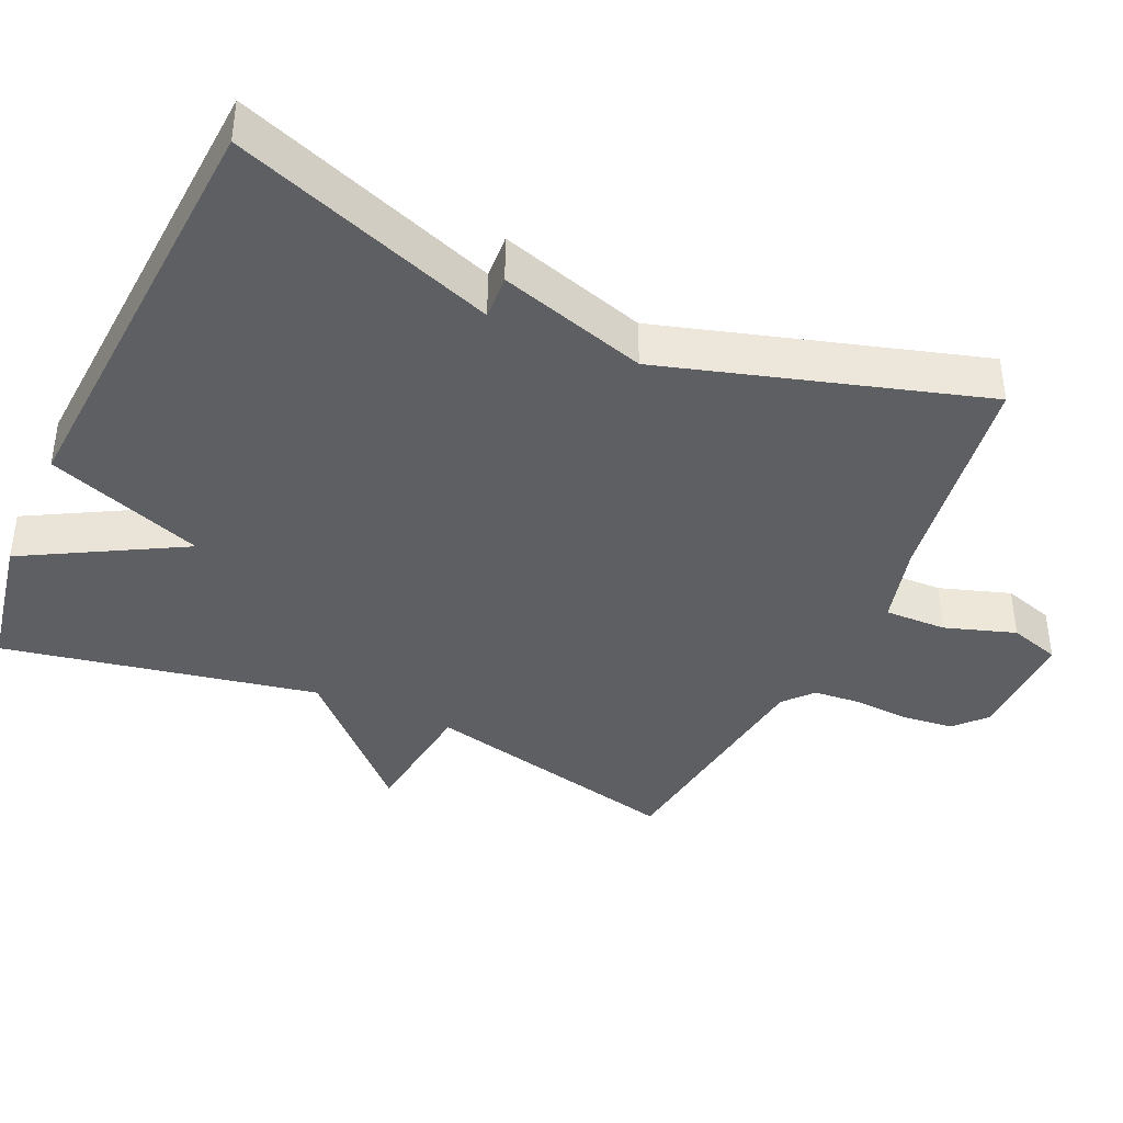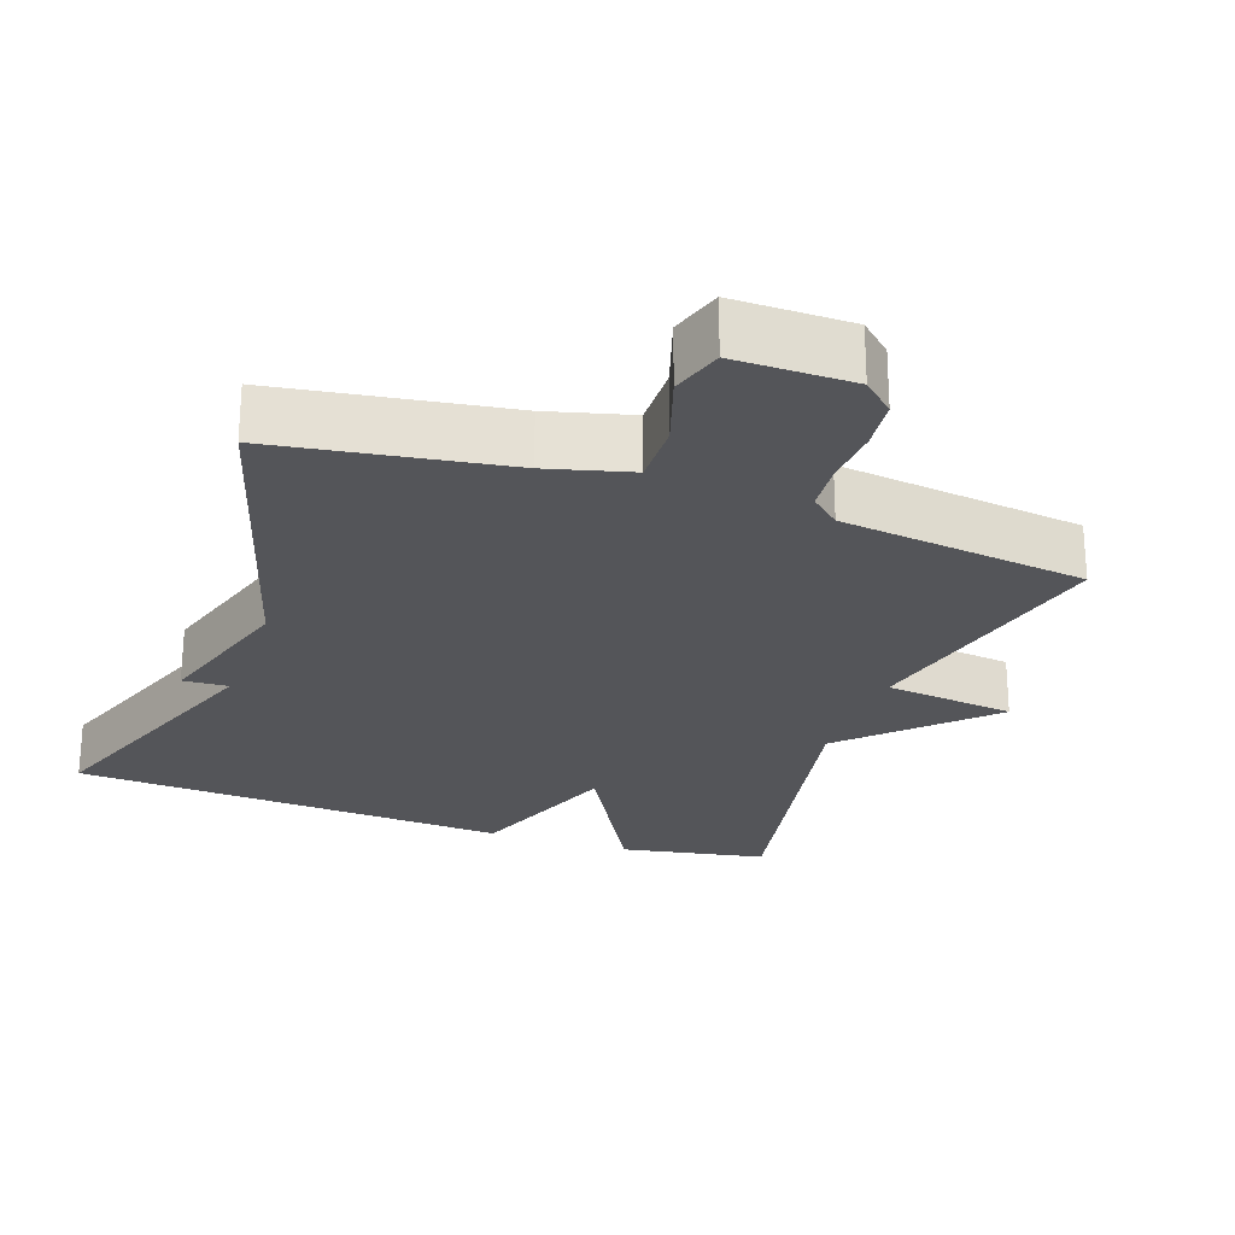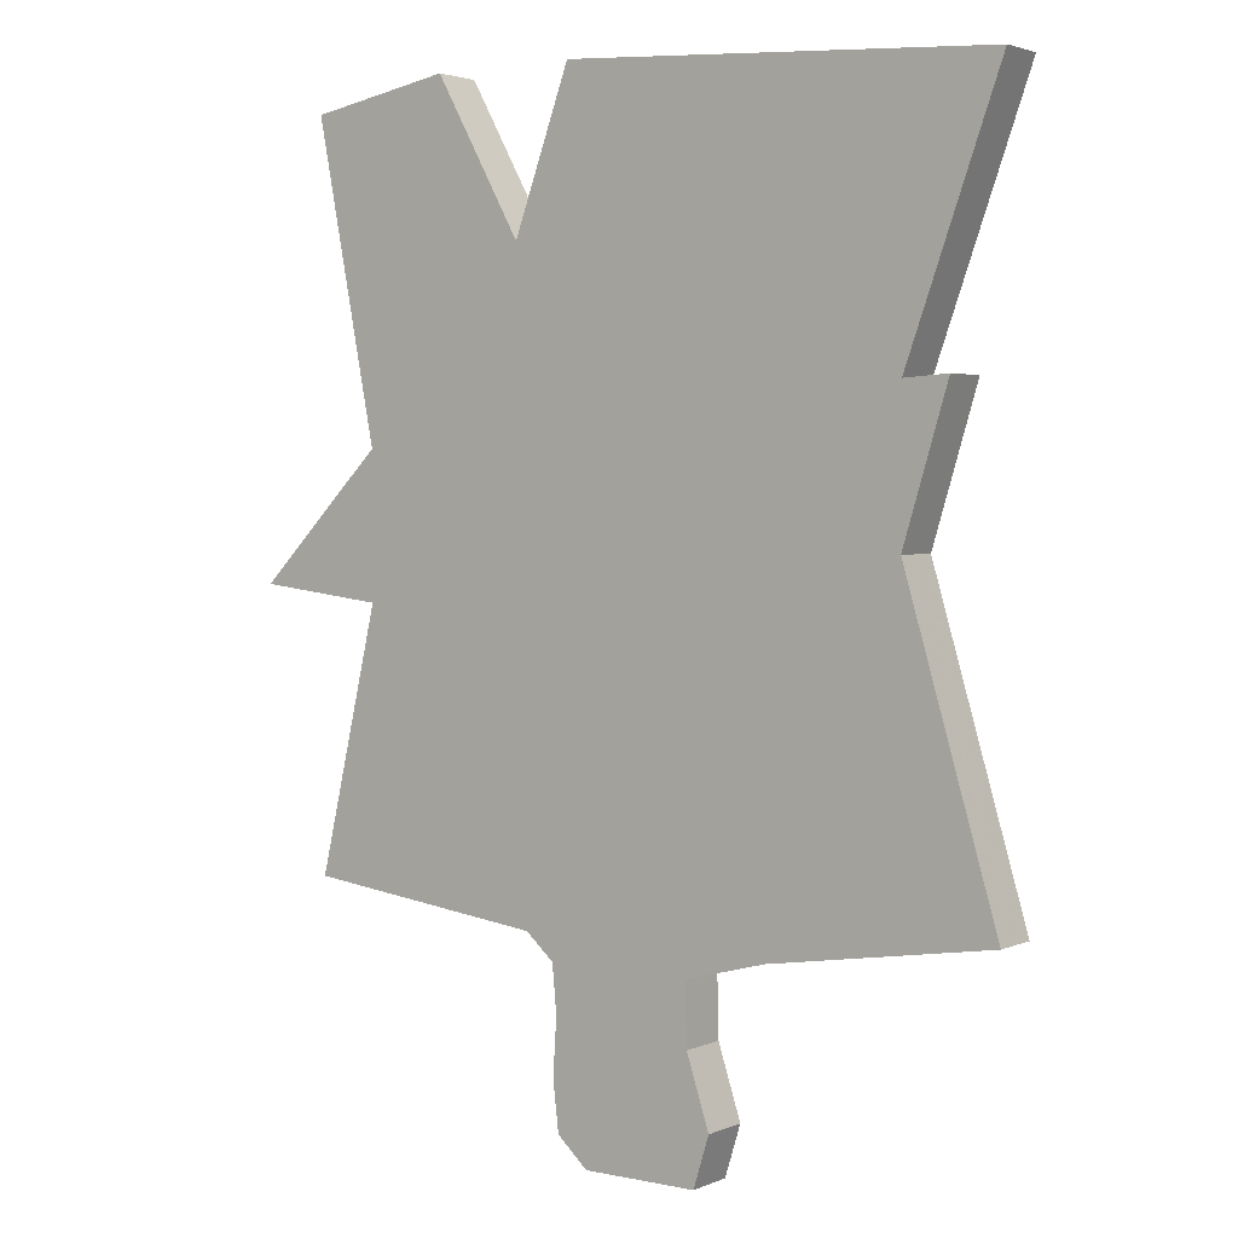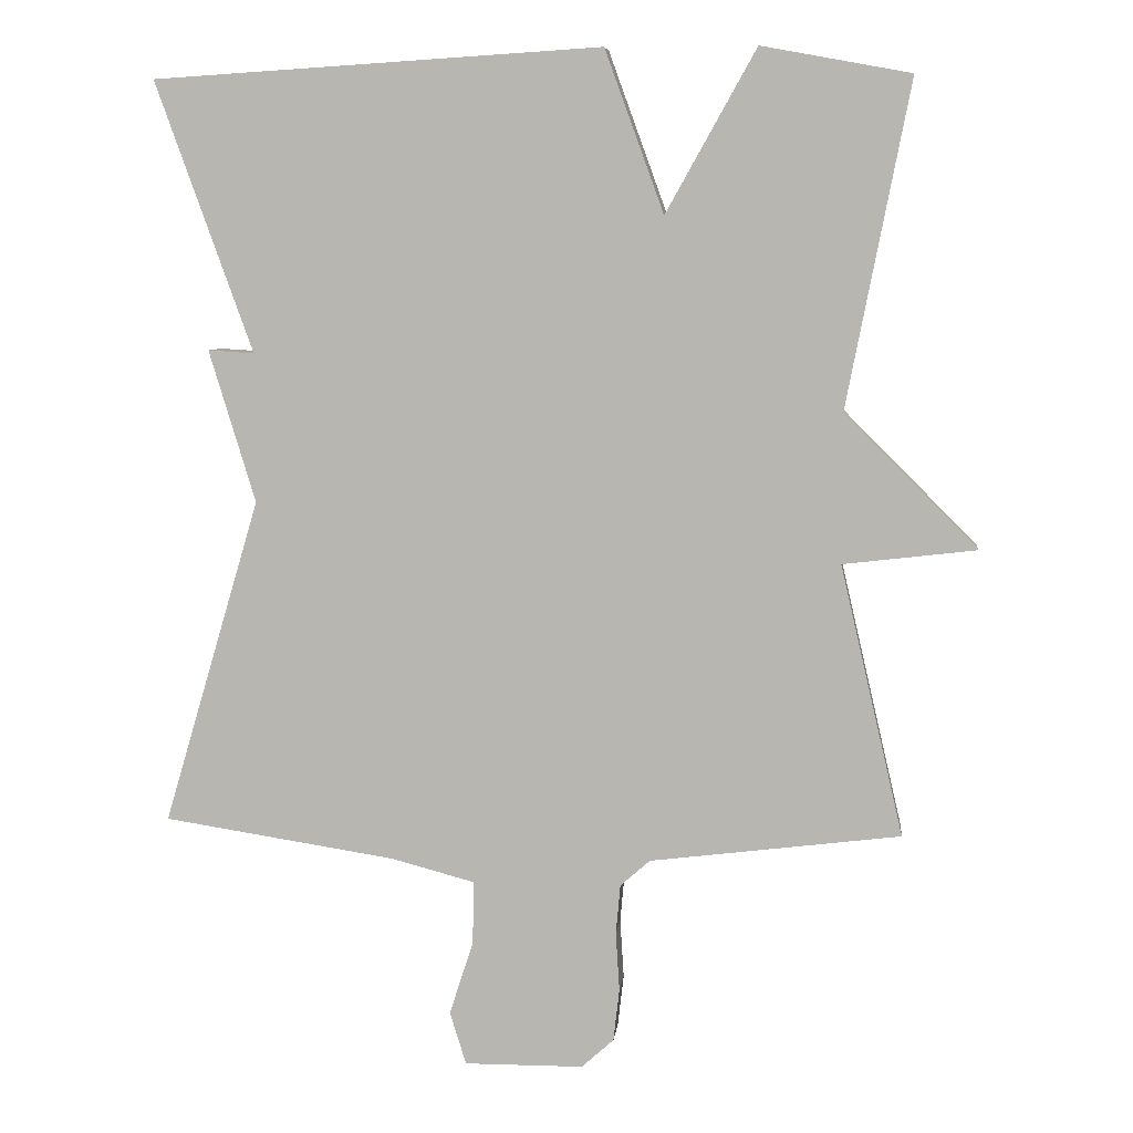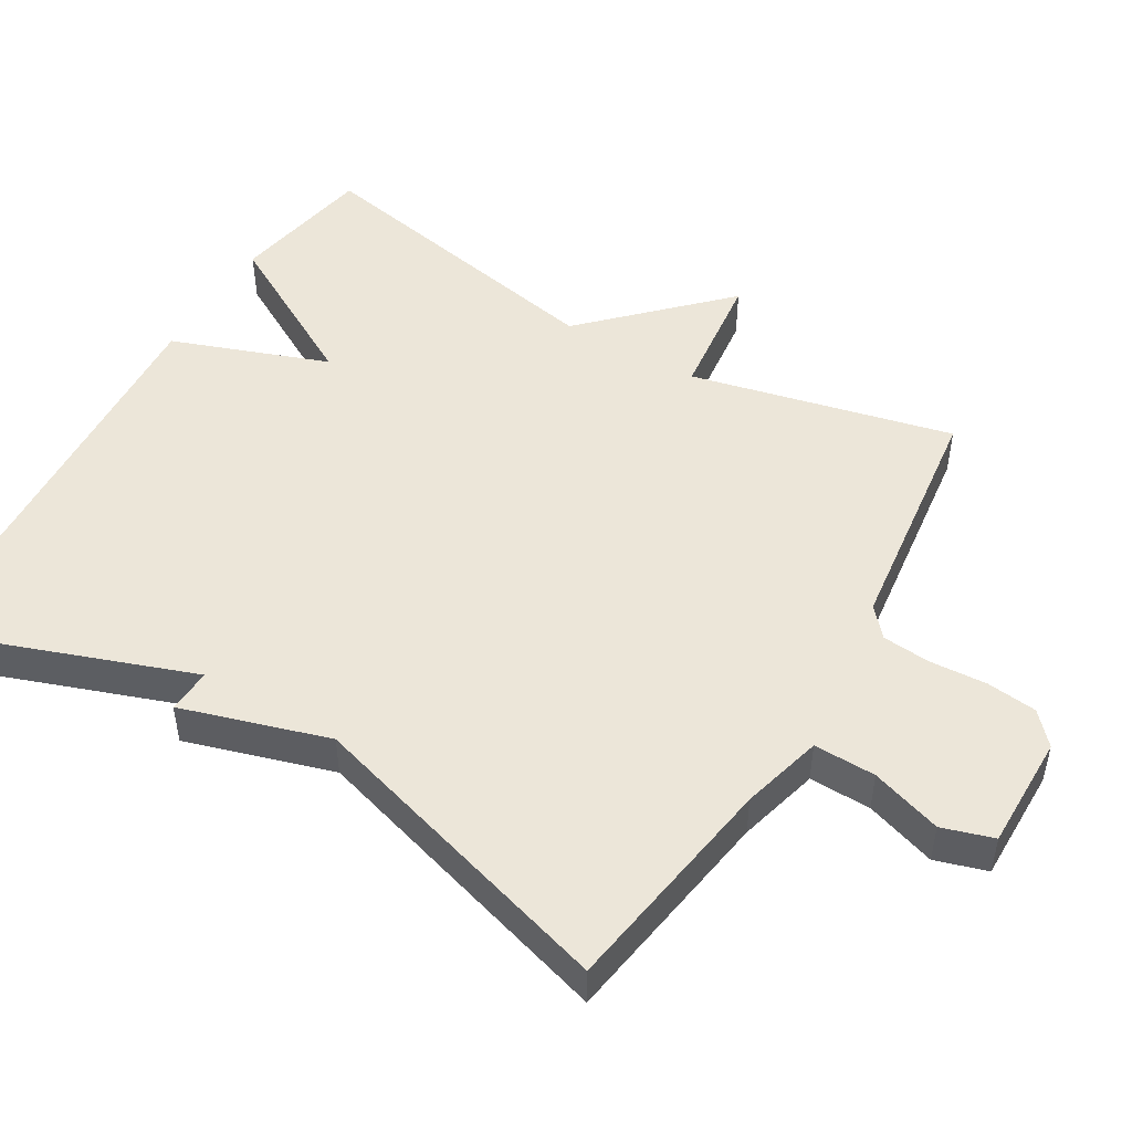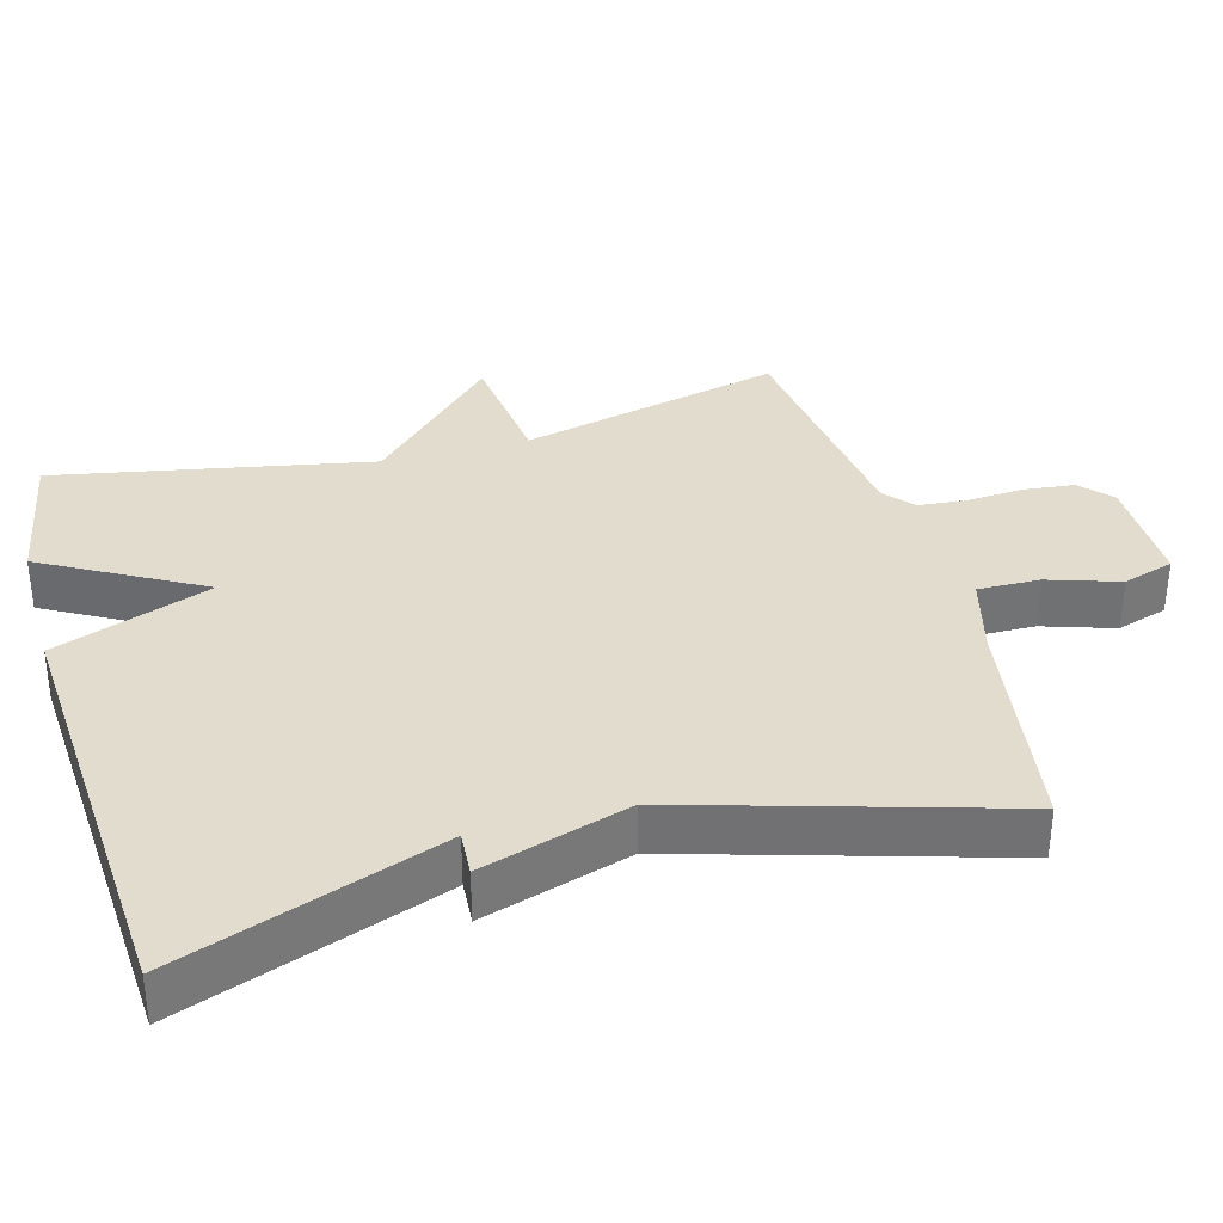
<metadata>
{"format":"obj","ext":"obj","renderer":"f3d","projection":"perspective","resolution":1024,"background":"white","views":[{"elev":-39.8,"azim":65.6,"up":"+Y"},{"elev":-24.8,"azim":160.5,"up":"+Y"},{"elev":2.8,"azim":35.4,"up":"+Z"},{"elev":7.0,"azim":-173.9,"up":"+Z"},{"elev":49.1,"azim":120.6,"up":"+Y"},{"elev":34.6,"azim":74.4,"up":"+Y"}]}
</metadata>
<code>
v 0.5 0.07 0.5
v 0.37 0.07 0.138
v 0.432 0.07 0.142
v 0.37 0.07 -0.062
v 0.5 0.07 -0.5
v 0.189 0.07 -0.548
v 0.076 0.07 -0.578
v 0.078 0.07 -0.664
v 0.11 0.07 -0.762
v 0.088 0.07 -0.833
v -0.072 0.07 -0.832
v -0.115 0.07 -0.793
v -0.123 0.07 -0.723
v -0.118 0.07 -0.644
v -0.124 0.07 -0.577
v -0.164 0.07 -0.542
v -0.5 0.07 -0.5
v -0.415 0.07 -0.136
v -0.594 0.07 -0.115
v -0.415 0.07 0.064
v -0.5 0.07 0.5
v -0.3 0.07 0.537
v -0.179 0.07 0.32
v -0.1 0.07 0.537
v 0.5 0 0.5
v 0.37 0 0.138
v 0.432 0 0.142
v 0.37 0 -0.062
v 0.5 0 -0.5
v 0.189 0 -0.548
v 0.076 0 -0.578
v 0.078 0 -0.664
v 0.11 0 -0.762
v 0.088 0 -0.833
v -0.072 0 -0.832
v -0.115 0 -0.793
v -0.123 0 -0.723
v -0.118 0 -0.644
v -0.124 0 -0.577
v -0.164 0 -0.542
v -0.5 0 -0.5
v -0.415 0 -0.136
v -0.594 0 -0.115
v -0.415 0 0.064
v -0.5 0 0.5
v -0.3 0 0.537
v -0.179 0 0.32
v -0.1 0 0.537
f 23 24 1 2
f 20 21 22 23
f 20 23 2
f 2 3 4
f 20 2 4
f 19 20 4
f 18 19 4
f 4 5 6
f 18 4 6
f 17 18 6
f 16 17 6
f 15 16 6 7
f 14 15 7 8
f 12 13 14
f 11 12 14
f 10 11 14
f 9 10 14
f 8 9 14
f 26 25 48 47
f 47 46 45 44
f 26 47 44
f 28 27 26
f 28 26 44
f 28 44 43
f 28 43 42
f 30 29 28
f 30 28 42
f 30 42 41
f 30 41 40
f 31 30 40 39
f 32 31 39 38
f 38 37 36
f 38 36 35
f 38 35 34
f 38 34 33
f 38 33 32
f 1 25 26 2
f 2 26 27 3
f 3 27 28 4
f 4 28 29 5
f 5 29 30 6
f 6 30 31 7
f 7 31 32 8
f 8 32 33 9
f 9 33 34 10
f 10 34 35 11
f 11 35 36 12
f 12 36 37 13
f 13 37 38 14
f 14 38 39 15
f 15 39 40 16
f 16 40 41 17
f 17 41 42 18
f 18 42 43 19
f 19 43 44 20
f 20 44 45 21
f 21 45 46 22
f 22 46 47 23
f 23 47 48 24
f 24 48 25 1

</code>
